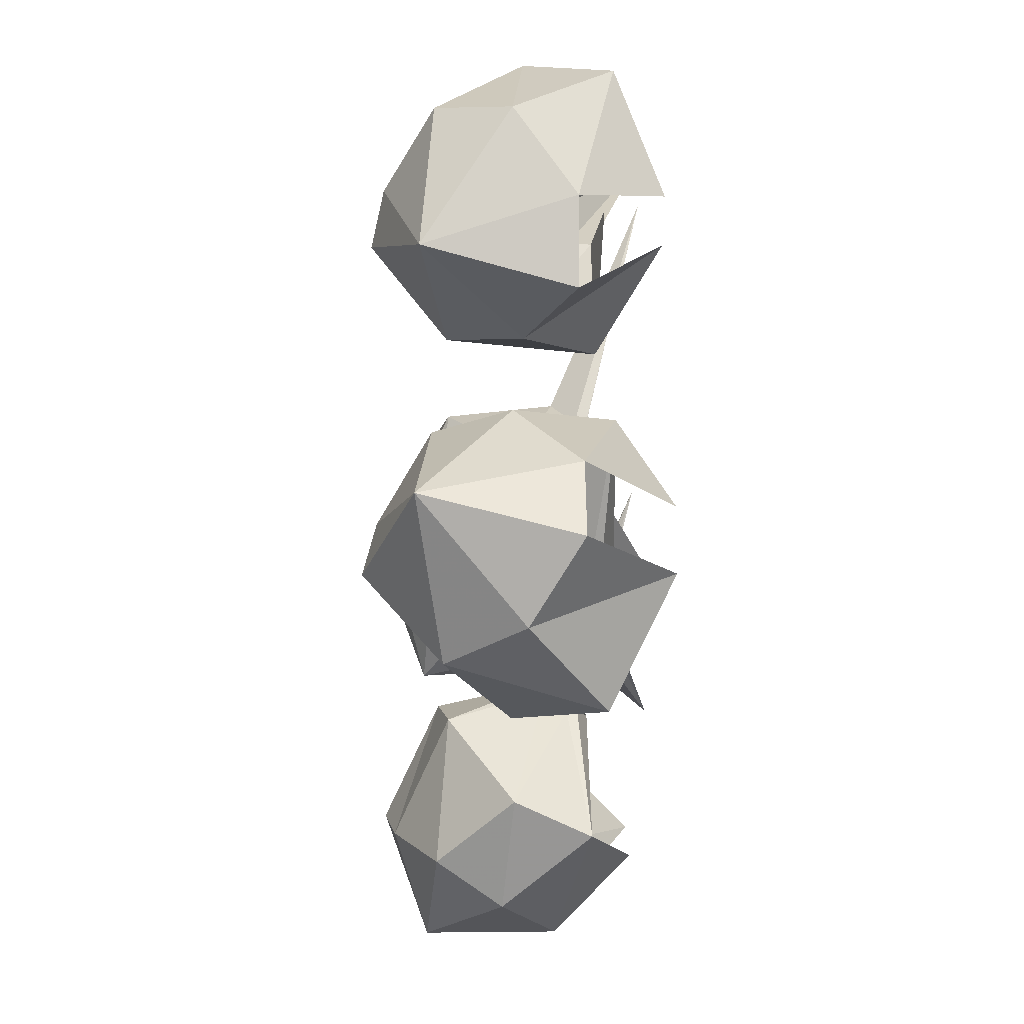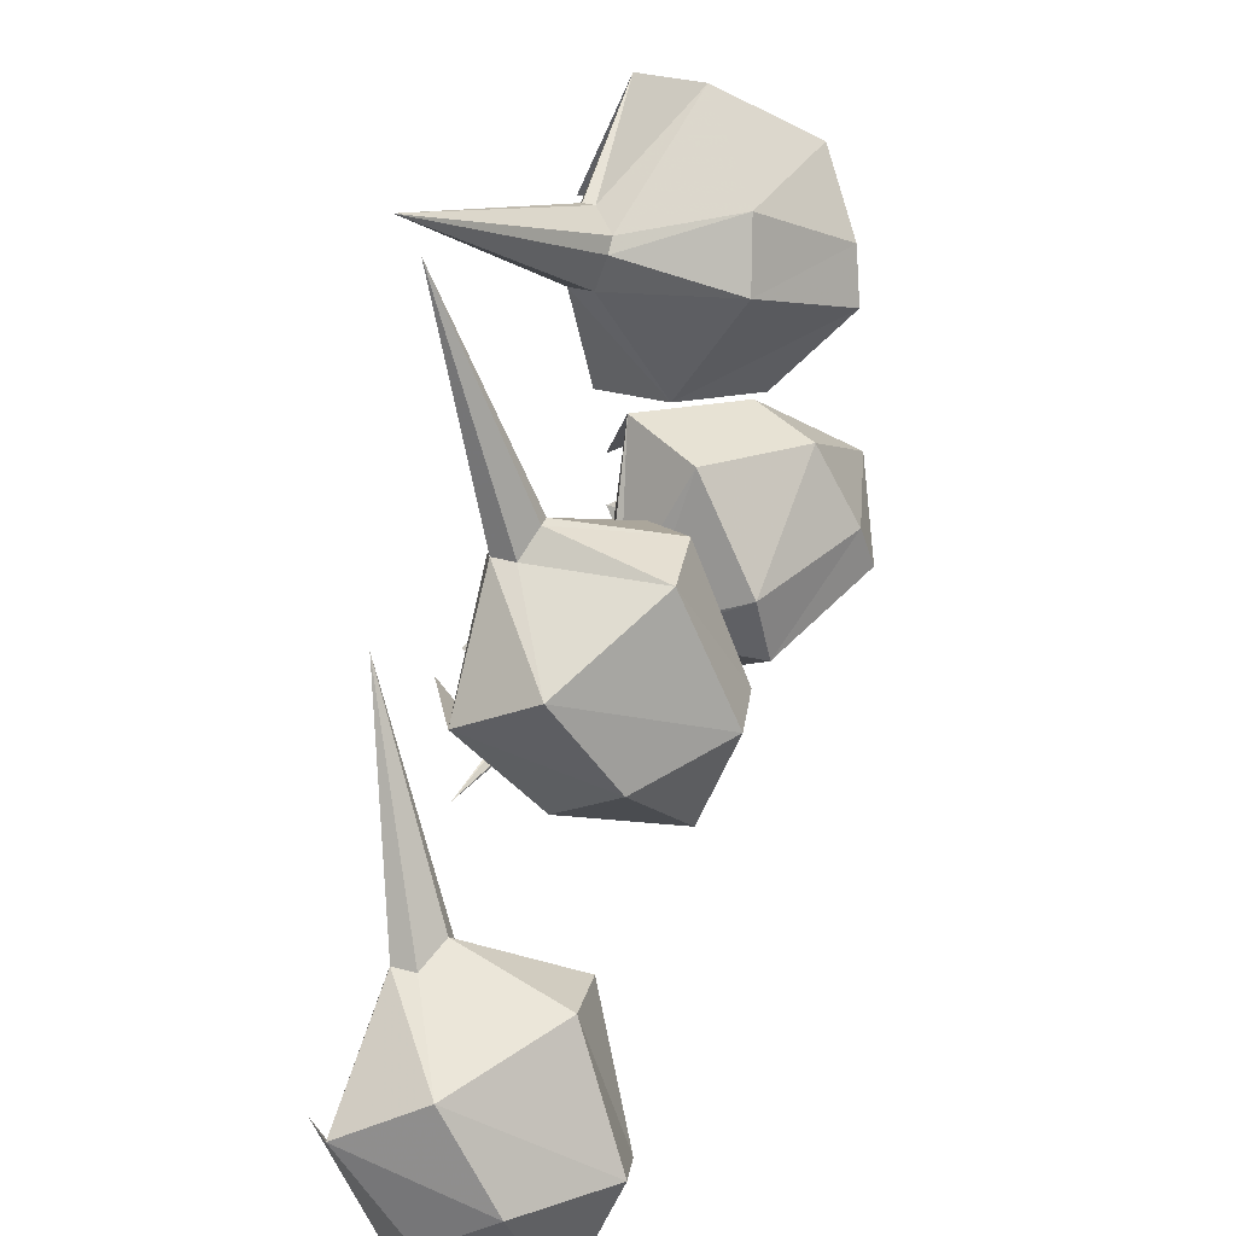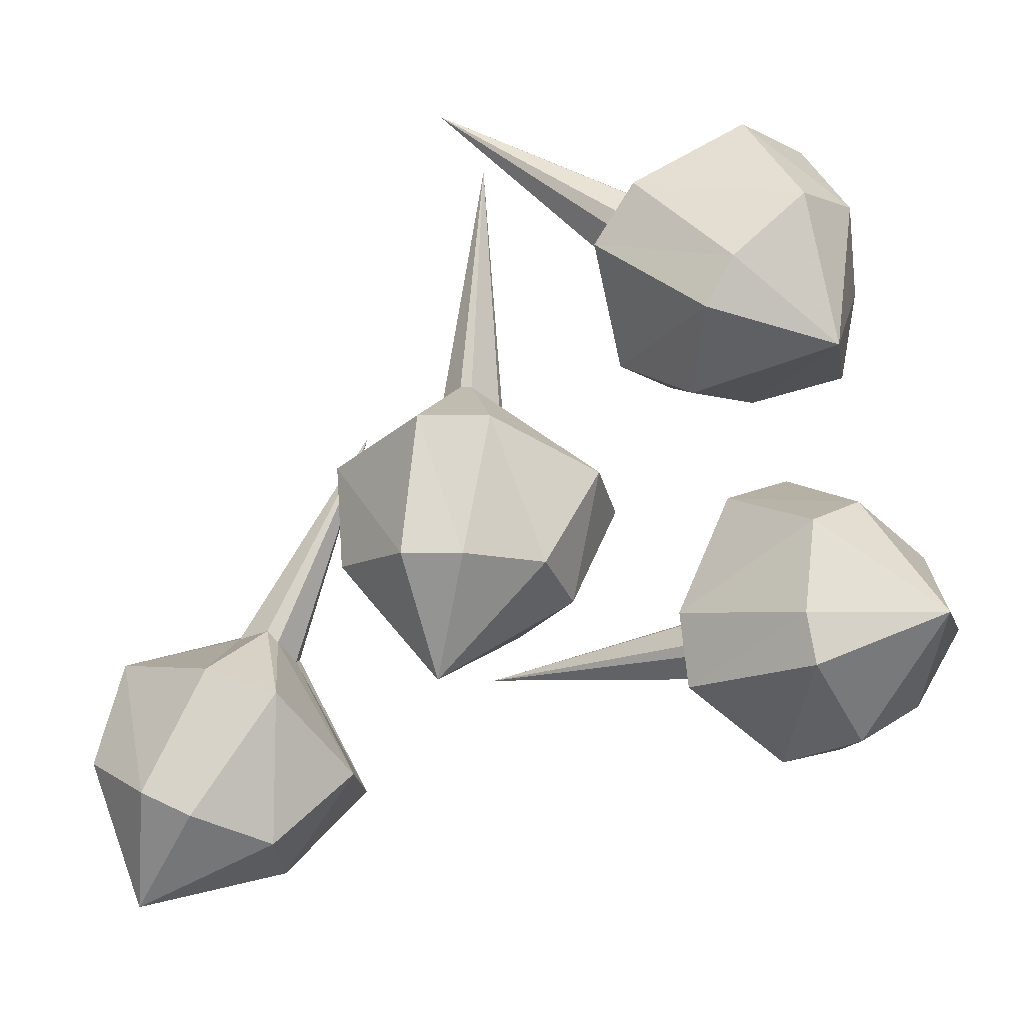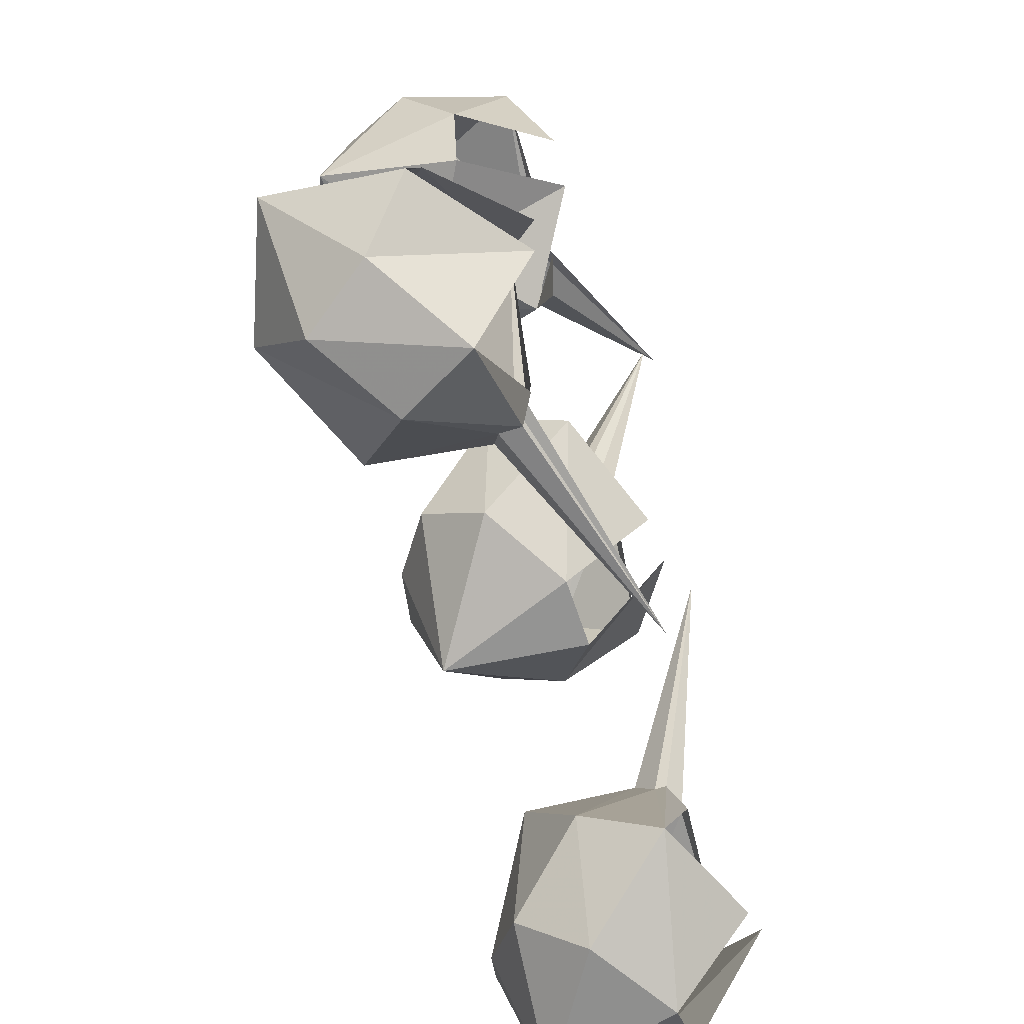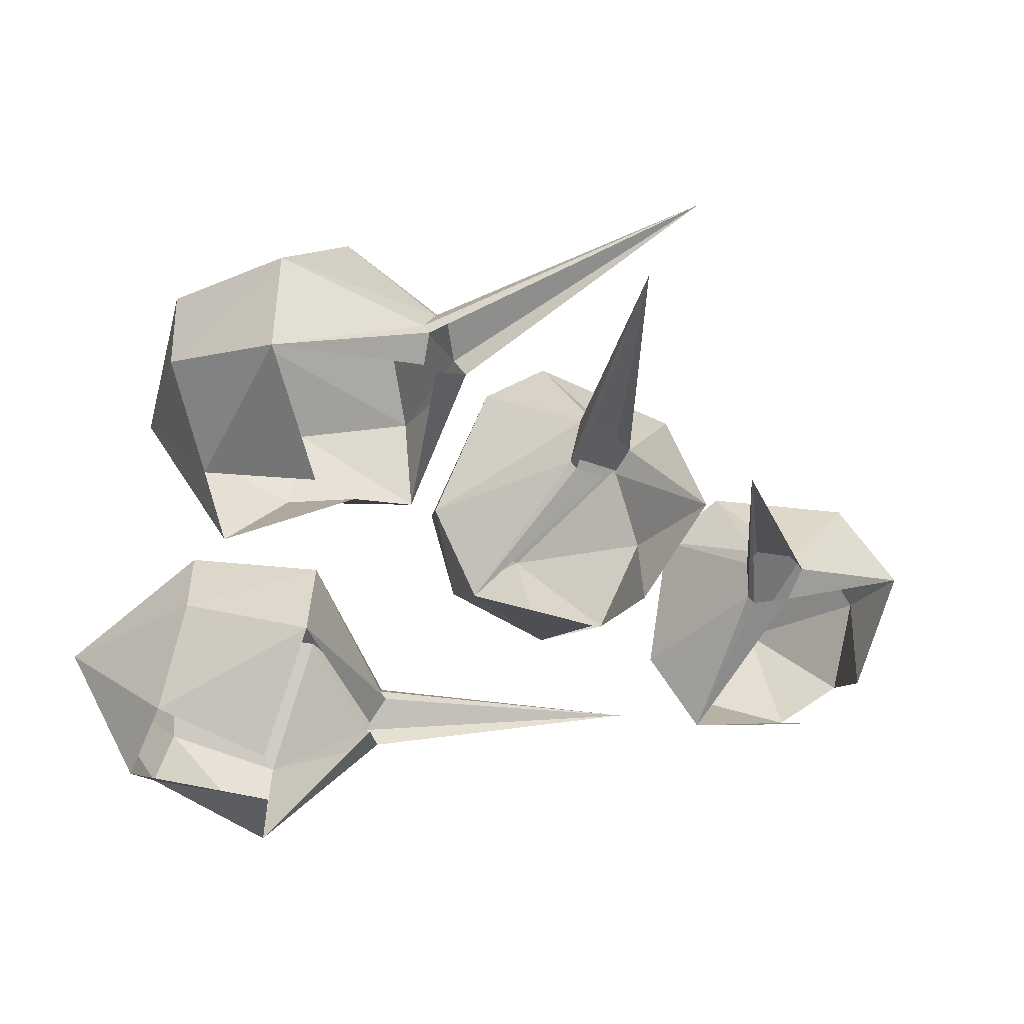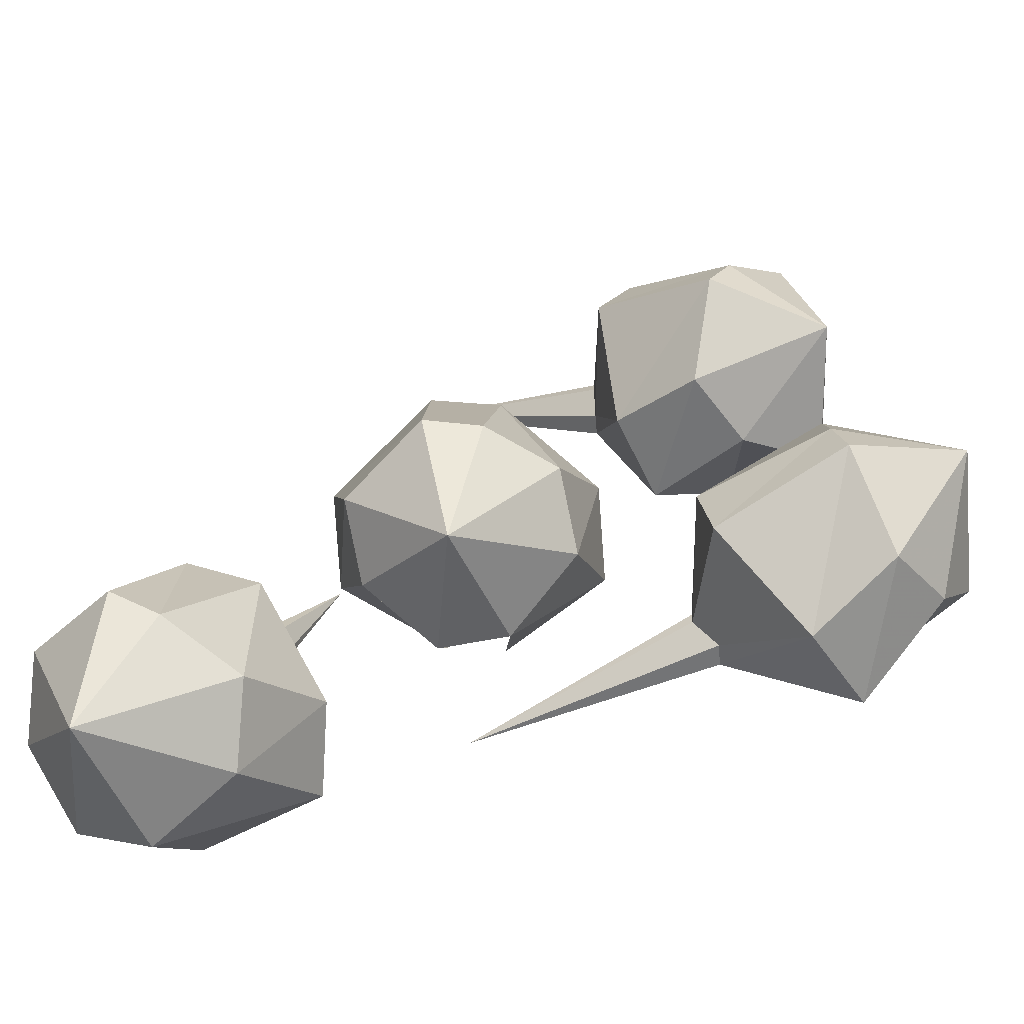
<metadata>
{"format":"obj","ext":"obj","renderer":"f3d","projection":"perspective","resolution":1024,"background":"white","views":[{"elev":-11.8,"azim":88.9,"up":"+Z"},{"elev":35.4,"azim":-69.8,"up":"+Z"},{"elev":4.9,"azim":14.0,"up":"+Z"},{"elev":-55.8,"azim":108.8,"up":"+Z"},{"elev":40.0,"azim":151.8,"up":"+Z"},{"elev":-55.3,"azim":4.7,"up":"+Z"}]}
</metadata>
<code>
v -0.05469 -0.1328 -0.03125
v -0.07031 -0.09375 0.03125
v -0.07031 -0.03906 0
v -0.04688 -0.08594 -0.0625
v 0.01562 -0.1484 -0.1016
v 0 -0.1797 -0.01562
v 0 -0.1406 0.07031
v -0.007812 -0.05469 0.07031
v -0.007812 -0.03906 0.07031
v 0.007812 -0.03125 0.0625
v 0.03906 -0.1719 -0.01562
v 0.04688 -0.1328 0.07031
v 0.08594 -0.1406 -0.02344
v 0.1094 -0.08594 0.03125
v 0.01562 -0.0625 0.08594
v 0.007812 -0.0625 0.08594
v 0.007812 0 0.2344
v 0.09375 -0.09375 -0.05469
v 0.04688 -0.05469 -0.08594
v 0.1094 -0.03125 0
v 0.03125 -0.04688 0.07031
v 0 0 -0.02344
v 0 -0.05469 -0.09375
v 0.03906 0 -0.03125
v 0.03125 -0.03906 0.07031
v 0.01562 -0.03125 0.0625
v -0.2344 -0.1328 -0.1719
v -0.2266 -0.09375 -0.1094
v -0.2422 -0.03906 -0.1406
v -0.2422 -0.08594 -0.2031
v -0.1953 -0.1484 -0.2656
v -0.1797 -0.1797 -0.1797
v -0.1484 -0.1406 -0.1016
v -0.1562 -0.05469 -0.09375
v -0.1562 -0.03906 -0.09375
v -0.1406 -0.03125 -0.1094
v -0.1484 -0.1719 -0.1953
v -0.1016 -0.1328 -0.1172
v -0.1016 -0.1406 -0.2188
v -0.0625 -0.08594 -0.1797
v -0.125 -0.0625 -0.09375
v -0.1328 -0.0625 -0.08594
v -0.07812 0 0.04688
v -0.1094 -0.09375 -0.25
v -0.1641 -0.05469 -0.2656
v -0.07031 -0.03125 -0.2031
v -0.1172 -0.04688 -0.1094
v -0.1875 0 -0.1875
v -0.2109 -0.05469 -0.25
v -0.1484 0 -0.2109
v -0.1172 -0.03906 -0.1094
v 0.2891 -0.1328 -0.1328
v 0.2344 -0.09375 -0.1562
v 0.2656 -0.03906 -0.1562
v 0.3203 -0.08594 -0.1172
v 0.3438 -0.1484 -0.04688
v 0.2656 -0.1797 -0.07812
v 0.1797 -0.1406 -0.1016
v 0.1797 -0.05469 -0.1094
v 0.1797 -0.03906 -0.1094
v 0.1875 -0.03125 -0.08594
v 0.2578 -0.1719 -0.04688
v 0.1719 -0.1328 -0.05469
v 0.2578 -0.1406 0.007812
v 0.1953 -0.08594 0.01562
v 0.1641 -0.0625 -0.08594
v 0.1641 -0.0625 -0.09375
v 0.01562 0 -0.125
v 0.2812 -0.09375 0.01562
v 0.3203 -0.05469 -0.02344
v 0.2266 -0.03125 0.02344
v 0.1719 -0.04688 -0.07031
v 0.2734 0 -0.07812
v 0.3438 -0.05469 -0.07031
v 0.2734 0 -0.03906
v 0.1719 -0.03906 -0.07031
v 0.1875 -0.03125 -0.07812
v 0.1797 -0.1328 0.08594
v 0.125 -0.09375 0.1016
v 0.1484 -0.03906 0.08594
v 0.2109 -0.08594 0.07812
v 0.2734 -0.1484 0.1172
v 0.1953 -0.1797 0.1406
v 0.1172 -0.1406 0.1797
v 0.1094 -0.05469 0.1719
v 0.1094 -0.03906 0.1719
v 0.1328 -0.03125 0.1875
v 0.2109 -0.1719 0.1719
v 0.1406 -0.1328 0.2188
v 0.25 -0.1406 0.2109
v 0.2031 -0.08594 0.2578
v 0.1172 -0.0625 0.2031
v 0.1094 -0.0625 0.1953
v -0.02344 0 0.2734
v 0.2734 -0.09375 0.2031
v 0.2734 -0.05469 0.1484
v 0.2344 -0.03125 0.2422
v 0.1328 -0.04688 0.2109
v 0.2031 0 0.1406
v 0.2656 -0.05469 0.09375
v 0.2266 0 0.1641
v 0.1328 -0.03906 0.2109
v 0.1406 -0.03125 0.1953
f 1 2 3
f 1 3 4
f 1 6 2
f 2 6 7
f 2 7 8
f 2 8 9
f 2 9 3
f 3 9 10
f 11 12 7
f 11 7 6
f 11 13 12
f 12 13 14
f 12 14 15
f 12 15 16
f 12 16 7
f 7 16 8
f 8 16 17
f 8 17 9
f 18 14 13
f 18 19 20
f 18 20 14
f 14 20 21
f 14 21 15
f 15 21 17
f 15 17 16
f 4 3 22
f 4 22 23
f 19 24 20
f 17 21 25
f 25 21 20
f 25 20 26
f 27 28 29
f 27 29 30
f 27 32 28
f 28 32 33
f 28 33 34
f 28 34 35
f 28 35 29
f 29 35 36
f 37 38 33
f 37 33 32
f 37 39 38
f 38 39 40
f 38 40 41
f 38 41 42
f 38 42 33
f 33 42 34
f 34 42 43
f 34 43 35
f 44 40 39
f 44 45 46
f 44 46 40
f 40 46 47
f 40 47 41
f 41 47 43
f 41 43 42
f 30 29 48
f 30 48 49
f 45 50 46
f 43 47 51
f 51 47 46
f 51 46 36
f 52 53 54
f 52 54 55
f 52 57 53
f 53 57 58
f 53 58 59
f 53 59 60
f 53 60 54
f 54 60 61
f 62 63 58
f 62 58 57
f 62 64 63
f 63 64 65
f 63 65 66
f 63 66 67
f 63 67 58
f 58 67 59
f 59 67 68
f 59 68 60
f 69 65 64
f 69 70 71
f 69 71 65
f 65 71 72
f 65 72 66
f 66 72 68
f 66 68 67
f 55 54 73
f 55 73 74
f 70 75 71
f 68 72 76
f 76 72 71
f 76 71 77
f 78 79 80
f 78 80 81
f 78 83 79
f 79 83 84
f 79 84 85
f 79 85 86
f 79 86 80
f 80 86 87
f 88 89 84
f 88 84 83
f 88 90 89
f 89 90 91
f 89 91 92
f 89 92 93
f 89 93 84
f 84 93 85
f 85 93 94
f 85 94 86
f 95 91 90
f 95 96 97
f 95 97 91
f 91 97 98
f 91 98 92
f 92 98 94
f 92 94 93
f 81 80 99
f 81 99 100
f 96 101 97
f 94 98 102
f 102 98 97
f 102 97 103
f 1 4 5
f 1 5 6
f 11 6 5
f 11 5 13
f 18 13 5
f 18 5 19
f 4 23 5
f 5 23 19
f 27 30 31
f 27 31 32
f 37 32 31
f 37 31 39
f 44 39 31
f 44 31 45
f 30 49 31
f 31 49 45
f 52 55 56
f 52 56 57
f 62 57 56
f 62 56 64
f 69 64 56
f 69 56 70
f 55 74 56
f 56 74 70
f 78 81 82
f 78 82 83
f 88 83 82
f 88 82 90
f 95 90 82
f 95 82 96
f 81 100 82
f 82 100 96

</code>
